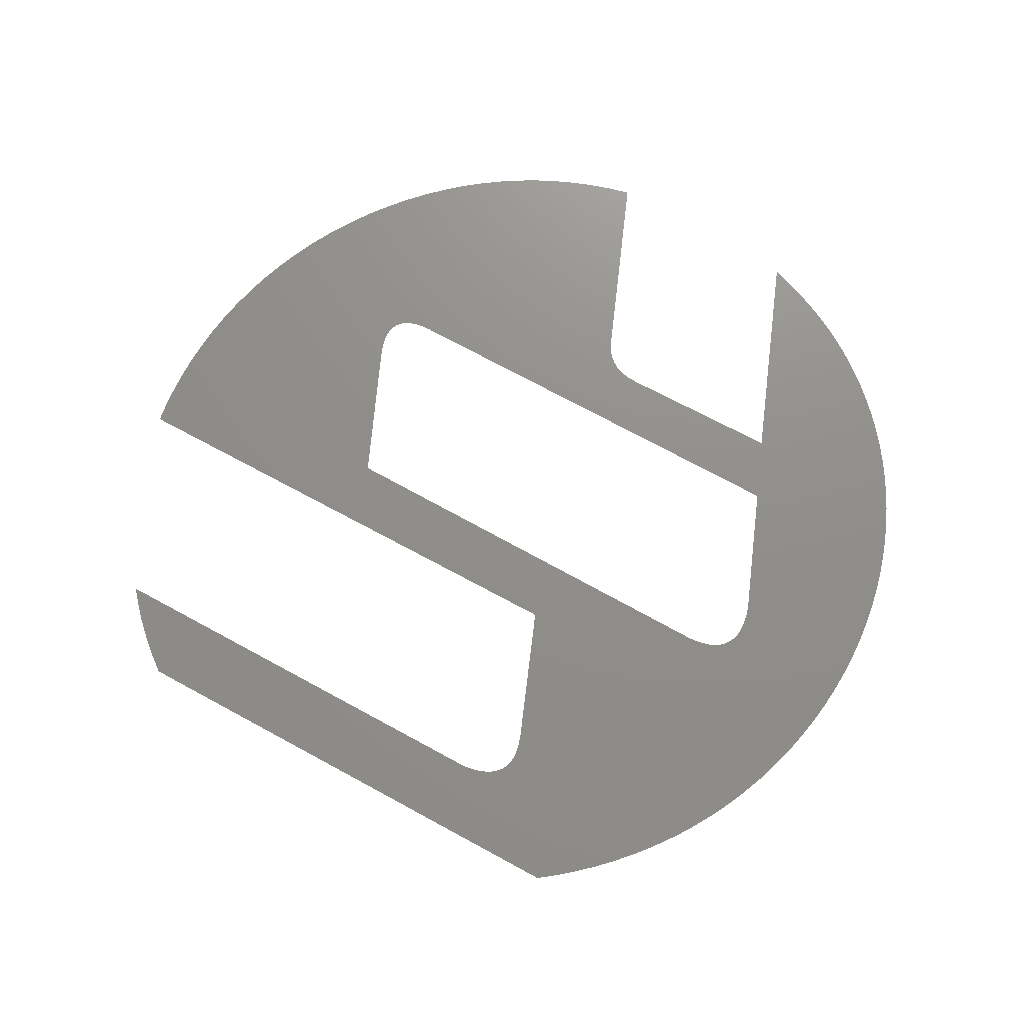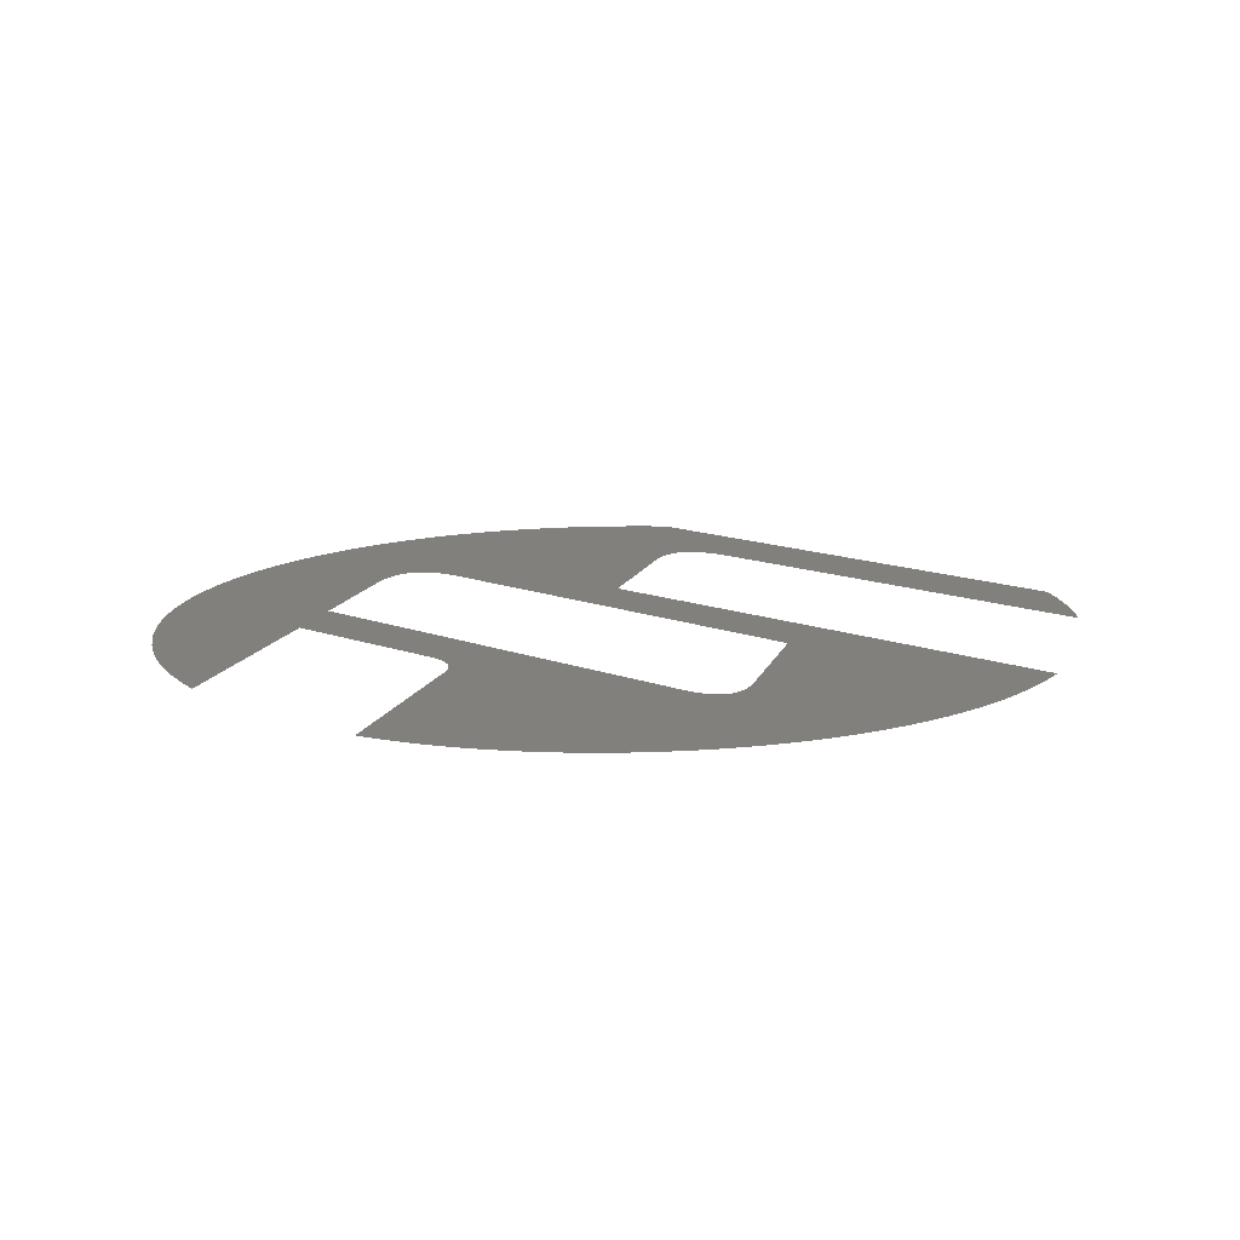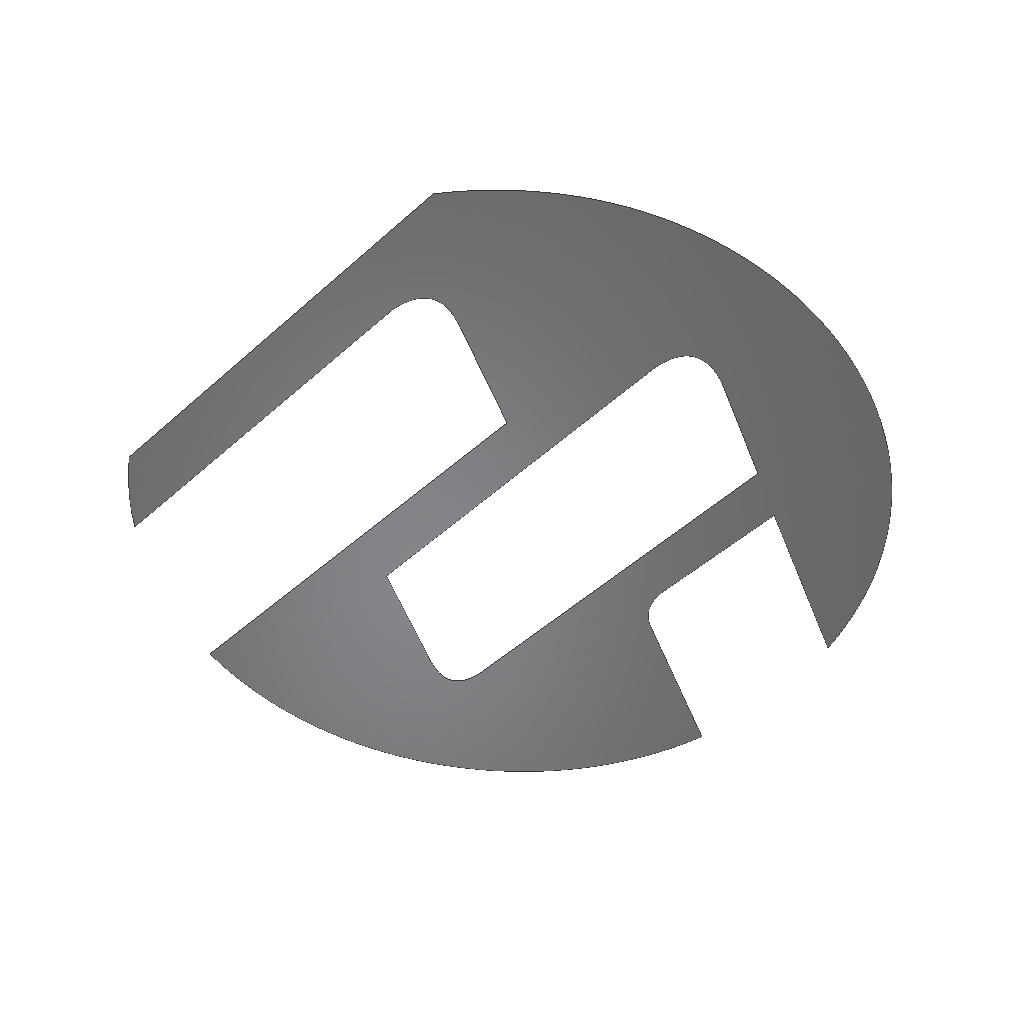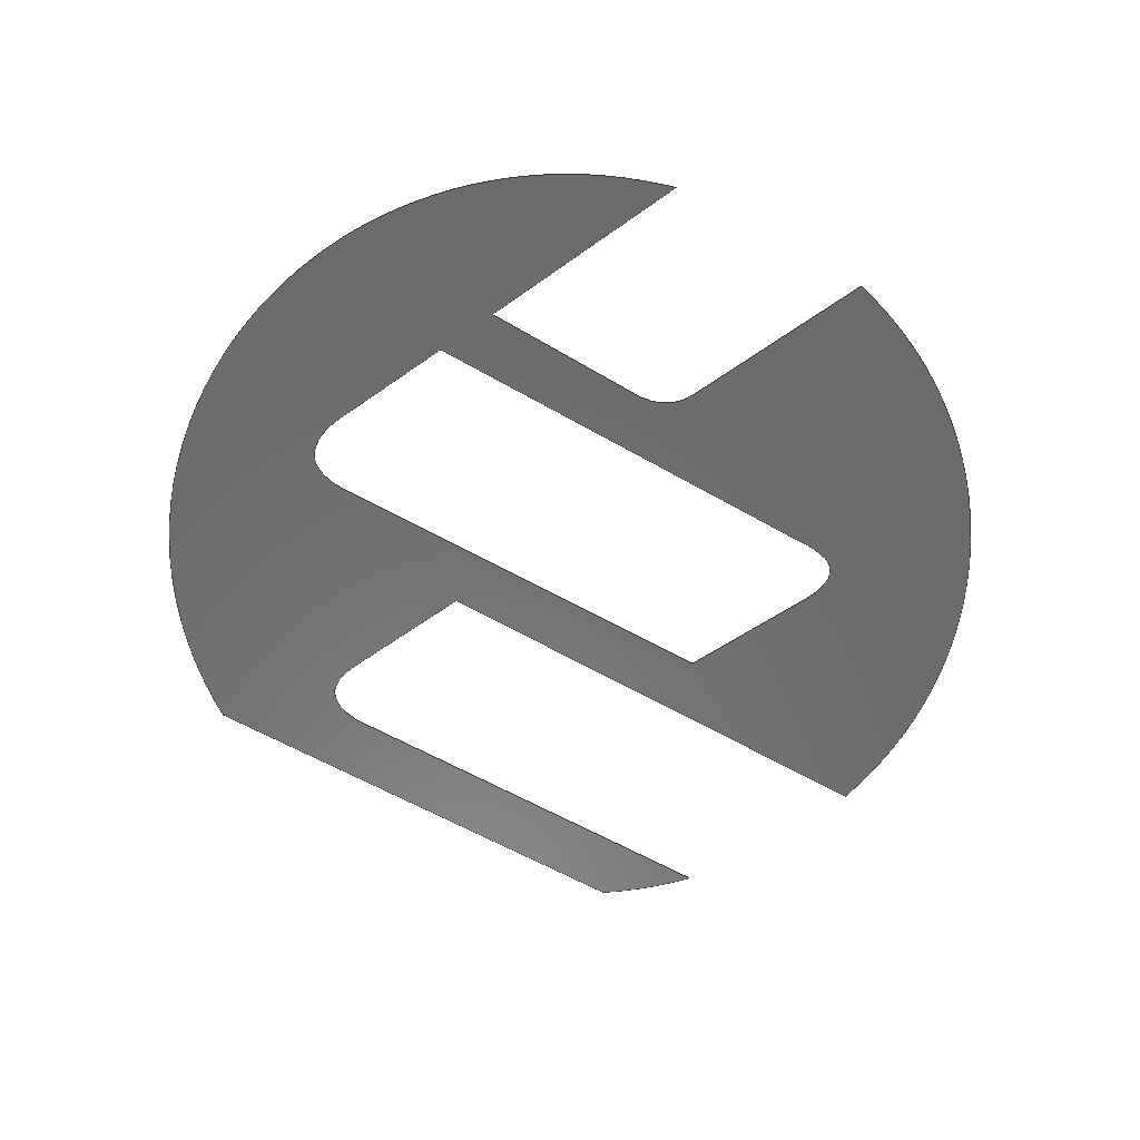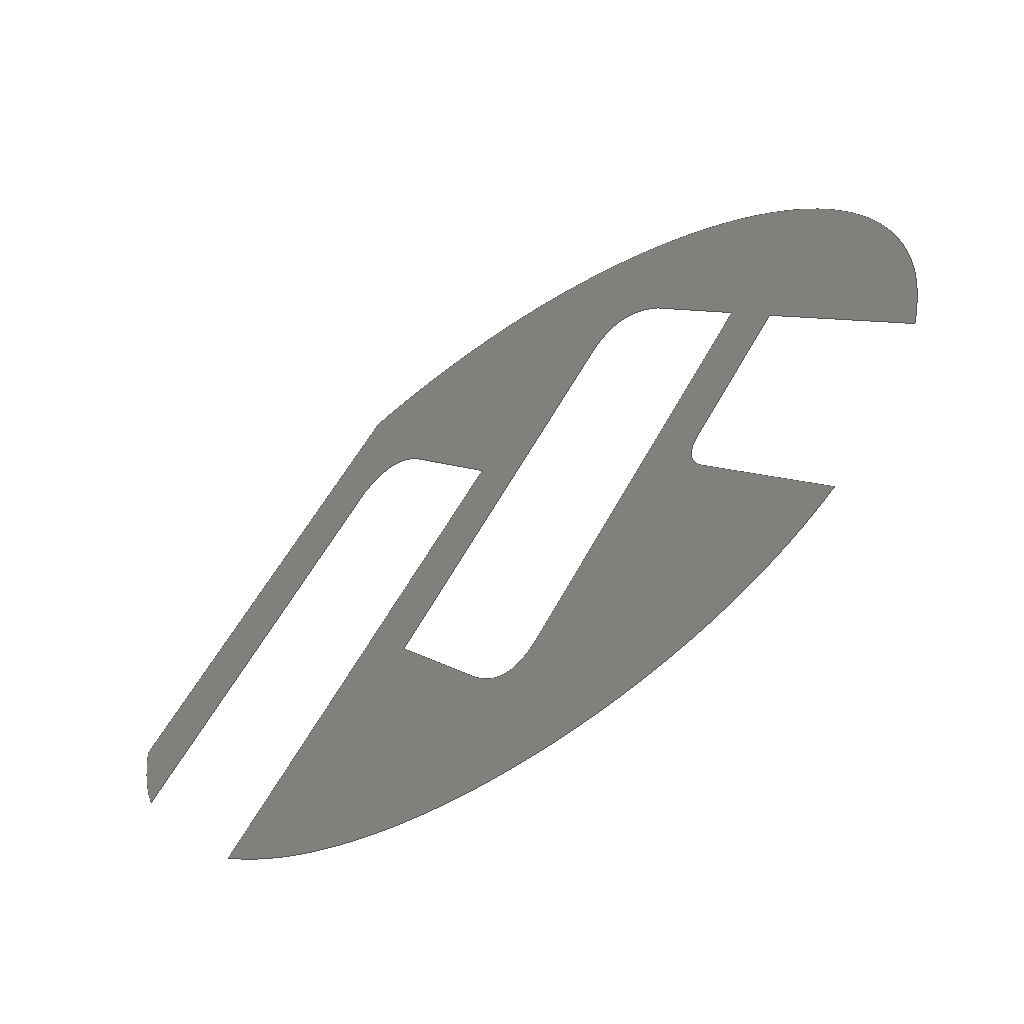
<metadata>
{"format":"step","ext":"step","renderer":"f3d","projection":"perspective","resolution":1024,"background":"white","views":[{"elev":73.1,"azim":150.8,"up":"+Z"},{"elev":14.5,"azim":-18.4,"up":"+Z"},{"elev":-53.0,"azim":165.8,"up":"+Z"},{"elev":-57.2,"azim":-89.0,"up":"+Z"},{"elev":-60.4,"azim":-144.5,"up":"+Y"}]}
</metadata>
<code>
ISO-10303-21;
DATA;
#1=MECHANICAL_DESIGN_GEOMETRIC_PRESENTATION_REPRESENTATION('',(#2),#212);
#2=STYLED_ITEM('',(#229),#105);
#3=FACE_BOUND('',#6,.T.);
#4=FACE_OUTER_BOUND('',#5,.T.);
#5=EDGE_LOOP('',(#81,#82,#83,#84,#85,#86,#87,#88,#89,#90,#91,#92,#93,
#94,#95));
#6=EDGE_LOOP('',(#96,#97,#98,#99,#100,#101));
#7=LINE('',#149,#18);
#8=LINE('',#151,#19);
#9=LINE('',#158,#20);
#10=LINE('',#165,#21);
#11=LINE('',#182,#22);
#12=LINE('',#184,#23);
#13=LINE('',#190,#24);
#14=LINE('',#193,#25);
#15=LINE('',#195,#26);
#16=LINE('',#202,#27);
#17=LINE('',#204,#28);
#18=VECTOR('',#124,10);
#19=VECTOR('',#125,10);
#20=VECTOR('',#126,10);
#21=VECTOR('',#127,10);
#22=VECTOR('',#128,10);
#23=VECTOR('',#129,10);
#24=VECTOR('',#130,10);
#25=VECTOR('',#131,10);
#26=VECTOR('',#132,10);
#27=VECTOR('',#133,10);
#28=VECTOR('',#134,10);
#29=B_SPLINE_CURVE_WITH_KNOTS('',3,(#139,#140,#141,#142),.UNSPECIFIED.,
 .F.,.F.,(4,4),(0,1),.UNSPECIFIED.);
#30=B_SPLINE_CURVE_WITH_KNOTS('',3,(#144,#145,#146,#147),.UNSPECIFIED.,
 .F.,.F.,(4,4),(0,1),.UNSPECIFIED.);
#31=B_SPLINE_CURVE_WITH_KNOTS('',3,(#153,#154,#155,#156),.UNSPECIFIED.,
 .F.,.F.,(4,4),(0,1),.UNSPECIFIED.);
#32=B_SPLINE_CURVE_WITH_KNOTS('',3,(#160,#161,#162,#163),.UNSPECIFIED.,
 .F.,.F.,(4,4),(0,1),.UNSPECIFIED.);
#33=B_SPLINE_CURVE_WITH_KNOTS('',3,(#167,#168,#169,#170),.UNSPECIFIED.,
 .F.,.F.,(4,4),(0,1),.UNSPECIFIED.);
#34=B_SPLINE_CURVE_WITH_KNOTS('',3,(#172,#173,#174,#175),.UNSPECIFIED.,
 .F.,.F.,(4,4),(0,1),.UNSPECIFIED.);
#35=B_SPLINE_CURVE_WITH_KNOTS('',3,(#177,#178,#179,#180),.UNSPECIFIED.,
 .F.,.F.,(4,4),(0,1),.UNSPECIFIED.);
#36=B_SPLINE_CURVE_WITH_KNOTS('',3,(#186,#187,#188,#189),.UNSPECIFIED.,
 .F.,.F.,(4,4),(0,1),.UNSPECIFIED.);
#37=B_SPLINE_CURVE_WITH_KNOTS('',3,(#197,#198,#199,#200),.UNSPECIFIED.,
 .F.,.F.,(4,4),(-1,0),.UNSPECIFIED.);
#38=B_SPLINE_CURVE_WITH_KNOTS('',3,(#205,#206,#207,#208),.UNSPECIFIED.,
 .F.,.F.,(4,4),(-1,0),.UNSPECIFIED.);
#39=VERTEX_POINT('',#137);
#40=VERTEX_POINT('',#138);
#41=VERTEX_POINT('',#143);
#42=VERTEX_POINT('',#148);
#43=VERTEX_POINT('',#150);
#44=VERTEX_POINT('',#152);
#45=VERTEX_POINT('',#157);
#46=VERTEX_POINT('',#159);
#47=VERTEX_POINT('',#164);
#48=VERTEX_POINT('',#166);
#49=VERTEX_POINT('',#171);
#50=VERTEX_POINT('',#176);
#51=VERTEX_POINT('',#181);
#52=VERTEX_POINT('',#183);
#53=VERTEX_POINT('',#185);
#54=VERTEX_POINT('',#191);
#55=VERTEX_POINT('',#192);
#56=VERTEX_POINT('',#194);
#57=VERTEX_POINT('',#196);
#58=VERTEX_POINT('',#201);
#59=VERTEX_POINT('',#203);
#60=EDGE_CURVE('',#39,#40,#29,.T.);
#61=EDGE_CURVE('',#40,#41,#30,.T.);
#62=EDGE_CURVE('',#41,#42,#7,.T.);
#63=EDGE_CURVE('',#42,#43,#8,.T.);
#64=EDGE_CURVE('',#43,#44,#31,.T.);
#65=EDGE_CURVE('',#44,#45,#9,.T.);
#66=EDGE_CURVE('',#45,#46,#32,.T.);
#67=EDGE_CURVE('',#46,#47,#10,.T.);
#68=EDGE_CURVE('',#47,#48,#33,.T.);
#69=EDGE_CURVE('',#48,#49,#34,.T.);
#70=EDGE_CURVE('',#49,#50,#35,.T.);
#71=EDGE_CURVE('',#50,#51,#11,.T.);
#72=EDGE_CURVE('',#51,#52,#12,.T.);
#73=EDGE_CURVE('',#52,#53,#36,.T.);
#74=EDGE_CURVE('',#53,#39,#13,.T.);
#75=EDGE_CURVE('',#54,#55,#14,.T.);
#76=EDGE_CURVE('',#55,#56,#15,.T.);
#77=EDGE_CURVE('',#56,#57,#37,.T.);
#78=EDGE_CURVE('',#57,#58,#16,.T.);
#79=EDGE_CURVE('',#58,#59,#17,.T.);
#80=EDGE_CURVE('',#59,#54,#38,.T.);
#81=ORIENTED_EDGE('',*,*,#60,.T.);
#82=ORIENTED_EDGE('',*,*,#61,.T.);
#83=ORIENTED_EDGE('',*,*,#62,.T.);
#84=ORIENTED_EDGE('',*,*,#63,.T.);
#85=ORIENTED_EDGE('',*,*,#64,.T.);
#86=ORIENTED_EDGE('',*,*,#65,.T.);
#87=ORIENTED_EDGE('',*,*,#66,.T.);
#88=ORIENTED_EDGE('',*,*,#67,.T.);
#89=ORIENTED_EDGE('',*,*,#68,.T.);
#90=ORIENTED_EDGE('',*,*,#69,.T.);
#91=ORIENTED_EDGE('',*,*,#70,.T.);
#92=ORIENTED_EDGE('',*,*,#71,.T.);
#93=ORIENTED_EDGE('',*,*,#72,.T.);
#94=ORIENTED_EDGE('',*,*,#73,.T.);
#95=ORIENTED_EDGE('',*,*,#74,.T.);
#96=ORIENTED_EDGE('',*,*,#75,.T.);
#97=ORIENTED_EDGE('',*,*,#76,.T.);
#98=ORIENTED_EDGE('',*,*,#77,.T.);
#99=ORIENTED_EDGE('',*,*,#78,.T.);
#100=ORIENTED_EDGE('',*,*,#79,.T.);
#101=ORIENTED_EDGE('',*,*,#80,.T.);
#102=PLANE('',#119);
#103=ADVANCED_FACE('',(#4,#3),#102,.T.);
#104=OPEN_SHELL('',(#103));
#105=SHELL_BASED_SURFACE_MODEL('Body1',(#104));
#106=DERIVED_UNIT_ELEMENT(#108,1);
#107=DERIVED_UNIT_ELEMENT(#214,-3);
#108=(
MASS_UNIT()
NAMED_UNIT(*)
SI_UNIT(.KILO.,.GRAM.)
);
#109=DERIVED_UNIT((#106,#107));
#110=MEASURE_REPRESENTATION_ITEM('density measure',
POSITIVE_RATIO_MEASURE(952),#109);
#111=PROPERTY_DEFINITION_REPRESENTATION(#116,#113);
#112=PROPERTY_DEFINITION_REPRESENTATION(#117,#114);
#113=REPRESENTATION('material name',(#115),#211);
#114=REPRESENTATION('density',(#110),#211);
#115=DESCRIPTIVE_REPRESENTATION_ITEM('Plastic, Opaque Black',
'Plastic, Opaque Black');
#116=PROPERTY_DEFINITION('material property','material name',#221);
#117=PROPERTY_DEFINITION('material property','density of part',#221);
#118=AXIS2_PLACEMENT_3D('',#135,#120,#121);
#119=AXIS2_PLACEMENT_3D('',#136,#122,#123);
#120=DIRECTION('axis',(0,0,1));
#121=DIRECTION('refdir',(1,0,0));
#122=DIRECTION('center_axis',(0,0,1));
#123=DIRECTION('ref_axis',(1,0,0));
#124=DIRECTION('',(-0.5378,0.8431,0));
#125=DIRECTION('',(0.5902,0.8073,0));
#126=DIRECTION('',(0.5349,-0.8449,0));
#127=DIRECTION('',(-0.5351,0.8448,0));
#128=DIRECTION('',(0.589,0.8081,0));
#129=DIRECTION('',(0.5458,-0.8379,0));
#130=DIRECTION('',(-0.5858,-0.8105,0));
#131=DIRECTION('',(-0.5349,0.8449,0));
#132=DIRECTION('',(0.5845,0.8114,0));
#133=DIRECTION('',(0.5299,-0.8481,0));
#134=DIRECTION('',(-0.5663,-0.8242,0));
#135=CARTESIAN_POINT('',(0,0,0));
#136=CARTESIAN_POINT('Origin',(-0.3836,-0.03969,0));
#137=CARTESIAN_POINT('',(-110.8,-98.64,0));
#138=CARTESIAN_POINT('',(-1.615e-05,-143.1,0));
#139=CARTESIAN_POINT('Ctrl Pts',(-110.8,-98.64,0));
#140=CARTESIAN_POINT('Ctrl Pts',(-81.12,-128.3,0));
#141=CARTESIAN_POINT('Ctrl Pts',(-41.35,-143.1,0));
#142=CARTESIAN_POINT('Ctrl Pts',(-1.615e-05,-143.1,
0));
#143=CARTESIAN_POINT('',(104.7,-104,0));
#144=CARTESIAN_POINT('Ctrl Pts',(-1.615e-05,-143.1,
0));
#145=CARTESIAN_POINT('Ctrl Pts',(40.69,-143.1,0));
#146=CARTESIAN_POINT('Ctrl Pts',(77.6,-128.1,0));
#147=CARTESIAN_POINT('Ctrl Pts',(104.7,-104,0));
#148=CARTESIAN_POINT('',(12.07,41.35,0));
#149=CARTESIAN_POINT('',(104.7,-104,0));
#150=CARTESIAN_POINT('',(40.69,80.51,0));
#151=CARTESIAN_POINT('',(12.07,41.35,0));
#152=CARTESIAN_POINT('',(65.56,80.51,0));
#153=CARTESIAN_POINT('Ctrl Pts',(40.69,80.51,0));
#154=CARTESIAN_POINT('Ctrl Pts',(48.74,91.06,0));
#155=CARTESIAN_POINT('Ctrl Pts',(57.03,91.06,0));
#156=CARTESIAN_POINT('Ctrl Pts',(65.56,80.51,0));
#157=CARTESIAN_POINT('',(144.7,-44.45,0));
#158=CARTESIAN_POINT('',(65.56,80.51,0));
#159=CARTESIAN_POINT('',(151.4,-10.56,0));
#160=CARTESIAN_POINT('Ctrl Pts',(144.7,-44.45,0));
#161=CARTESIAN_POINT('Ctrl Pts',(148.4,-33.92,0));
#162=CARTESIAN_POINT('Ctrl Pts',(150.7,-21.85,0));
#163=CARTESIAN_POINT('Ctrl Pts',(151.4,-10.56,0));
#164=CARTESIAN_POINT('',(61.78,131,0));
#165=CARTESIAN_POINT('',(151.4,-10.56,0));
#166=CARTESIAN_POINT('',(1.614e-05,143,0));
#167=CARTESIAN_POINT('Ctrl Pts',(61.78,131,0));
#168=CARTESIAN_POINT('Ctrl Pts',(42.94,138.5,0));
#169=CARTESIAN_POINT('Ctrl Pts',(21.85,143,0));
#170=CARTESIAN_POINT('Ctrl Pts',(1.614e-05,143,0));
#171=CARTESIAN_POINT('',(-152.2,0,0));
#172=CARTESIAN_POINT('Ctrl Pts',(1.614e-05,143,0));
#173=CARTESIAN_POINT('Ctrl Pts',(-78.77,143,0));
#174=CARTESIAN_POINT('Ctrl Pts',(-152.2,82.55,0));
#175=CARTESIAN_POINT('Ctrl Pts',(-152.2,0,0));
#176=CARTESIAN_POINT('',(-146.9,-36.88,0));
#177=CARTESIAN_POINT('Ctrl Pts',(-152.2,0,0));
#178=CARTESIAN_POINT('Ctrl Pts',(-152.2,-12.81,0));
#179=CARTESIAN_POINT('Ctrl Pts',(-150,-25.59,0));
#180=CARTESIAN_POINT('Ctrl Pts',(-146.9,-36.88,0));
#181=CARTESIAN_POINT('',(-102.5,24.1,0));
#182=CARTESIAN_POINT('',(-146.9,-36.88,0));
#183=CARTESIAN_POINT('',(-71.6,-23.34,0));
#184=CARTESIAN_POINT('',(-102.5,24.1,0));
#185=CARTESIAN_POINT('',(-71.6,-44.42,0));
#186=CARTESIAN_POINT('Ctrl Pts',(-71.6,-23.34,0));
#187=CARTESIAN_POINT('Ctrl Pts',(-66.57,-30.87,0));
#188=CARTESIAN_POINT('Ctrl Pts',(-66.57,-37.9,0));
#189=CARTESIAN_POINT('Ctrl Pts',(-71.6,-44.42,0));
#190=CARTESIAN_POINT('',(-71.6,-44.42,0));
#191=CARTESIAN_POINT('',(-10.53,-82.89,0));
#192=CARTESIAN_POINT('',(-89.67,42.1,0));
#193=CARTESIAN_POINT('',(-89.67,42.1,0));
#194=CARTESIAN_POINT('',(-62.55,79.75,0));
#195=CARTESIAN_POINT('',(-62.55,79.75,0));
#196=CARTESIAN_POINT('',(-36.17,79.75,0));
#197=CARTESIAN_POINT('Ctrl Pts',(-62.55,79.75,0));
#198=CARTESIAN_POINT('Ctrl Pts',(-53,90.79,0));
#199=CARTESIAN_POINT('Ctrl Pts',(-44.21,90.79,0));
#200=CARTESIAN_POINT('Ctrl Pts',(-36.17,79.75,0));
#201=CARTESIAN_POINT('',(41.46,-44.5,0));
#202=CARTESIAN_POINT('',(41.46,-44.5,0));
#203=CARTESIAN_POINT('',(15.08,-82.89,0));
#204=CARTESIAN_POINT('',(15.08,-82.89,0));
#205=CARTESIAN_POINT('Ctrl Pts',(15.08,-82.89,0));
#206=CARTESIAN_POINT('Ctrl Pts',(6.05,-96.95,0));
#207=CARTESIAN_POINT('Ctrl Pts',(-2.487,-96.95,0));
#208=CARTESIAN_POINT('Ctrl Pts',(-10.53,-82.89,0));
#209=UNCERTAINTY_MEASURE_WITH_UNIT(LENGTH_MEASURE(0.01),#213,
'DISTANCE_ACCURACY_VALUE',
'Maximum model space distance between geometric entities at asserted c
onnectivities');
#210=UNCERTAINTY_MEASURE_WITH_UNIT(LENGTH_MEASURE(0.01),#213,
'DISTANCE_ACCURACY_VALUE',
'Maximum model space distance between geometric entities at asserted c
onnectivities');
#211=(
GEOMETRIC_REPRESENTATION_CONTEXT(3)
GLOBAL_UNCERTAINTY_ASSIGNED_CONTEXT((#209))
GLOBAL_UNIT_ASSIGNED_CONTEXT((#213,#215,#216))
REPRESENTATION_CONTEXT('','3D')
);
#212=(
GEOMETRIC_REPRESENTATION_CONTEXT(3)
GLOBAL_UNCERTAINTY_ASSIGNED_CONTEXT((#210))
GLOBAL_UNIT_ASSIGNED_CONTEXT((#213,#215,#216))
REPRESENTATION_CONTEXT('','3D')
);
#213=(
LENGTH_UNIT()
NAMED_UNIT(*)
SI_UNIT(.MILLI.,.METRE.)
);
#214=(
LENGTH_UNIT()
NAMED_UNIT(*)
SI_UNIT($,.METRE.)
);
#215=(
NAMED_UNIT(*)
PLANE_ANGLE_UNIT()
SI_UNIT($,.RADIAN.)
);
#216=(
NAMED_UNIT(*)
SI_UNIT($,.STERADIAN.)
SOLID_ANGLE_UNIT()
);
#217=SHAPE_DEFINITION_REPRESENTATION(#218,#219);
#218=PRODUCT_DEFINITION_SHAPE('',$,#221);
#219=SHAPE_REPRESENTATION('',(#118,#105),#211);
#220=PRODUCT_DEFINITION_CONTEXT('part definition',#225,'design');
#221=PRODUCT_DEFINITION('Microchip-CircleM','Microchip-CircleM v5',#222,
#220);
#222=PRODUCT_DEFINITION_FORMATION('',$,#227);
#223=PRODUCT_RELATED_PRODUCT_CATEGORY('Microchip-CircleM v5',
'Microchip-CircleM v5',(#227));
#224=APPLICATION_PROTOCOL_DEFINITION('international standard',
'automotive_design',2009,#225);
#225=APPLICATION_CONTEXT(
'Core Data for Automotive Mechanical Design Process');
#226=PRODUCT_CONTEXT('part definition',#225,'mechanical');
#227=PRODUCT('Microchip-CircleM','Microchip-CircleM v5',$,(#226));
#228=PRESENTATION_STYLE_ASSIGNMENT((#230));
#229=PRESENTATION_STYLE_ASSIGNMENT((#231));
#230=SURFACE_STYLE_USAGE(.BOTH.,#232);
#231=SURFACE_STYLE_USAGE(.BOTH.,#233);
#232=SURFACE_SIDE_STYLE('',(#234));
#233=SURFACE_SIDE_STYLE('',(#235));
#234=SURFACE_STYLE_FILL_AREA(#236);
#235=SURFACE_STYLE_FILL_AREA(#237);
#236=FILL_AREA_STYLE('Smooth - Black',(#238));
#237=FILL_AREA_STYLE('Opaque(25,25,25)',(#239));
#238=FILL_AREA_STYLE_COLOUR('Smooth - Black',#240);
#239=FILL_AREA_STYLE_COLOUR('Opaque(25,25,25)',#241);
#240=COLOUR_RGB('Smooth - Black',0.01961,0.01961,
0.01961);
#241=COLOUR_RGB('Opaque(25,25,25)',0.6275,0.6275,
0.6275);
ENDSEC;
END-ISO-10303-21;

</code>
